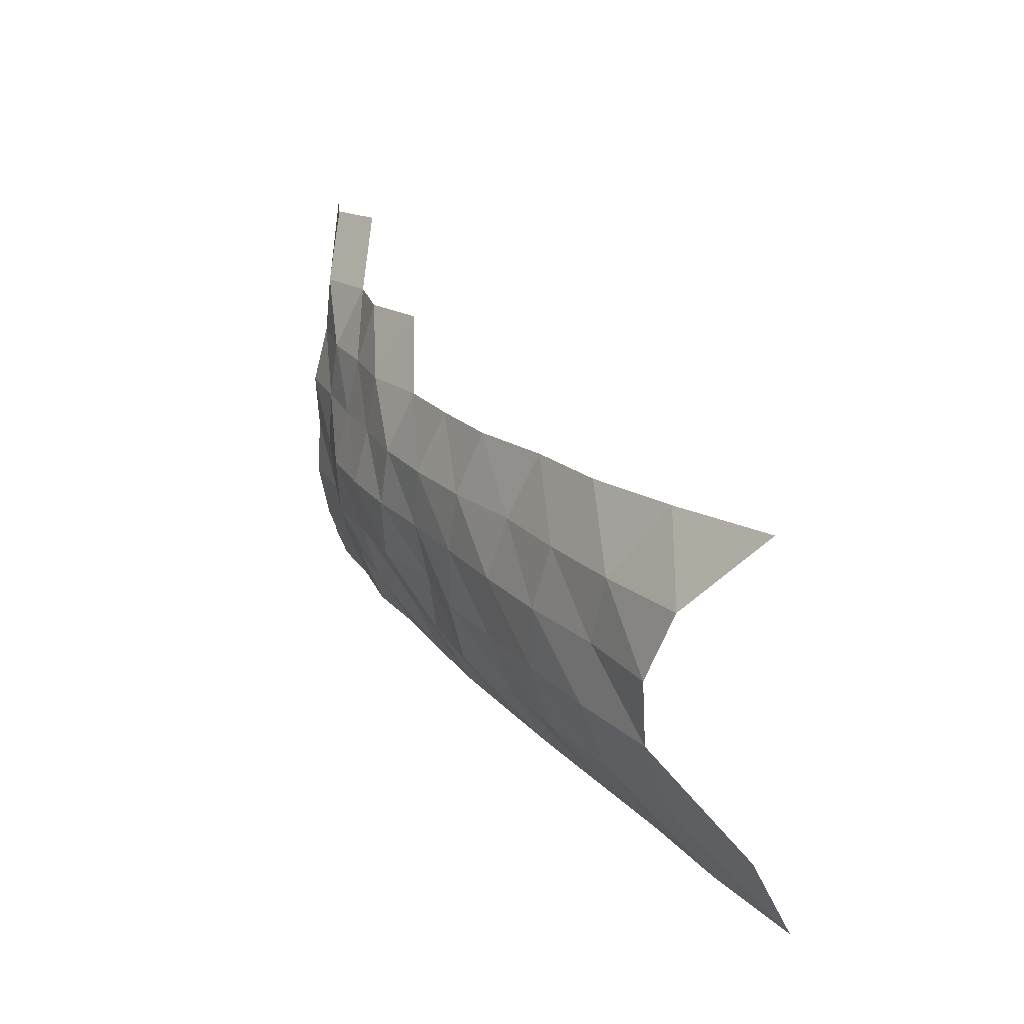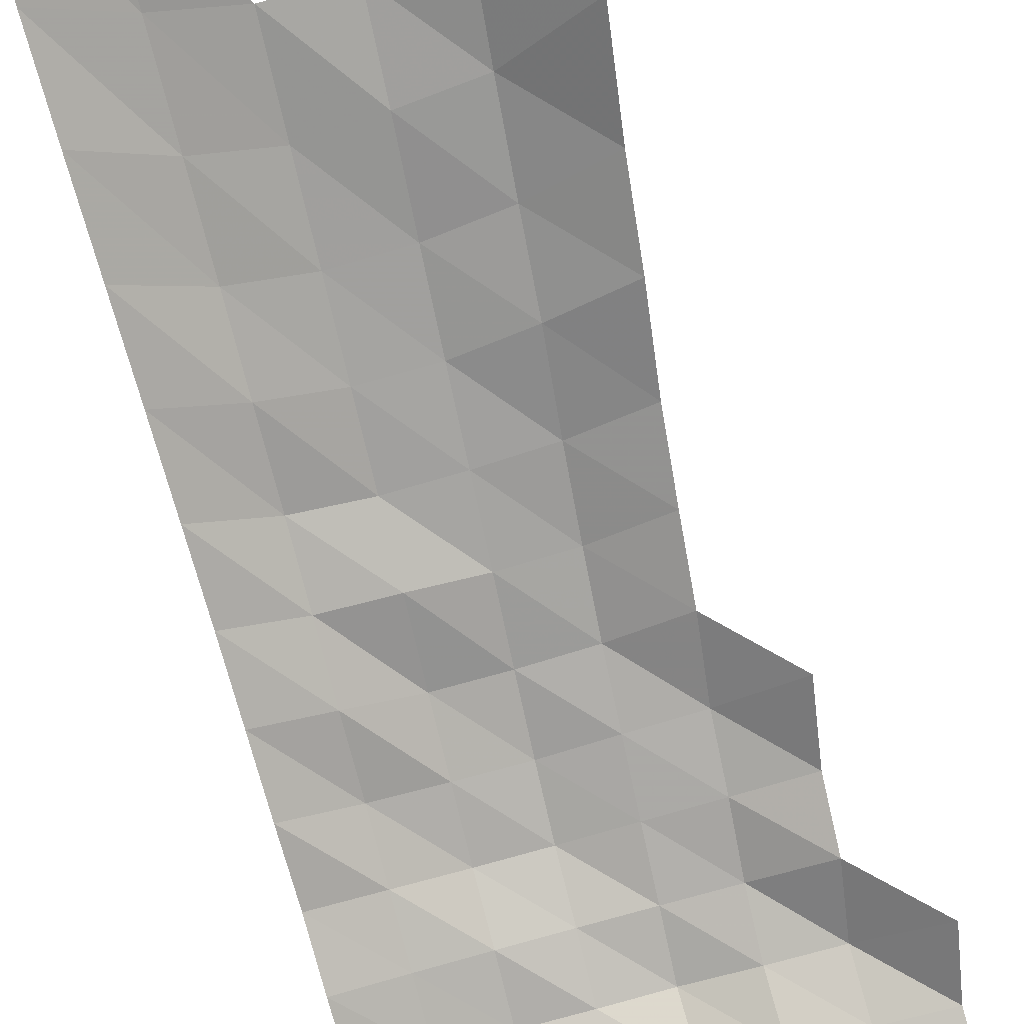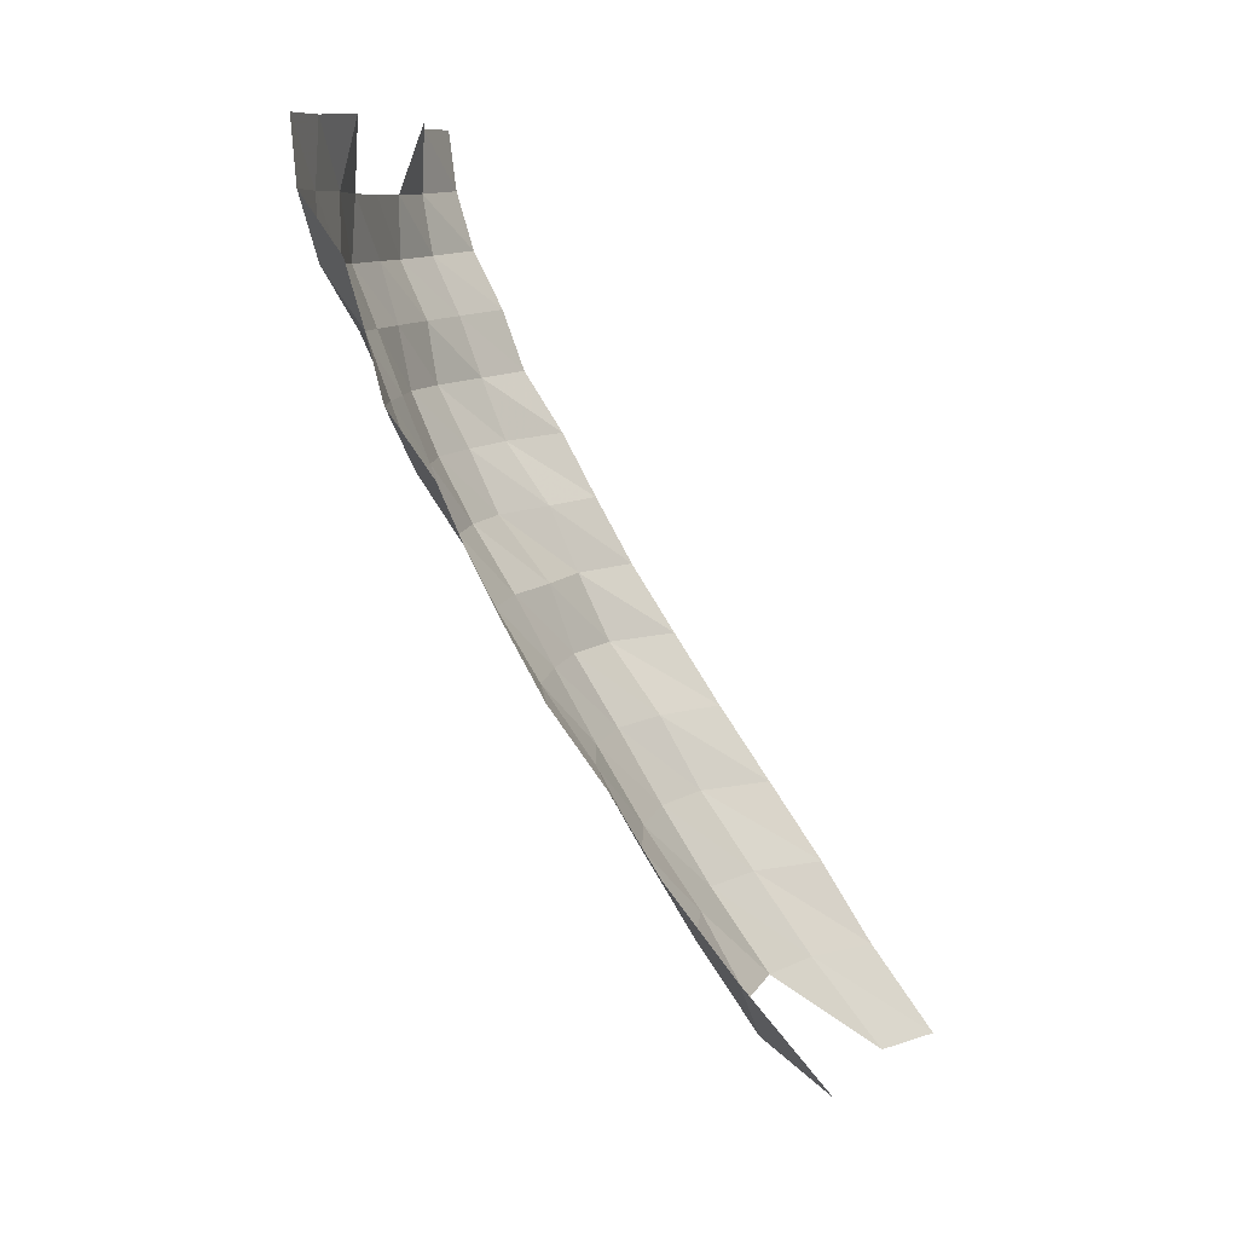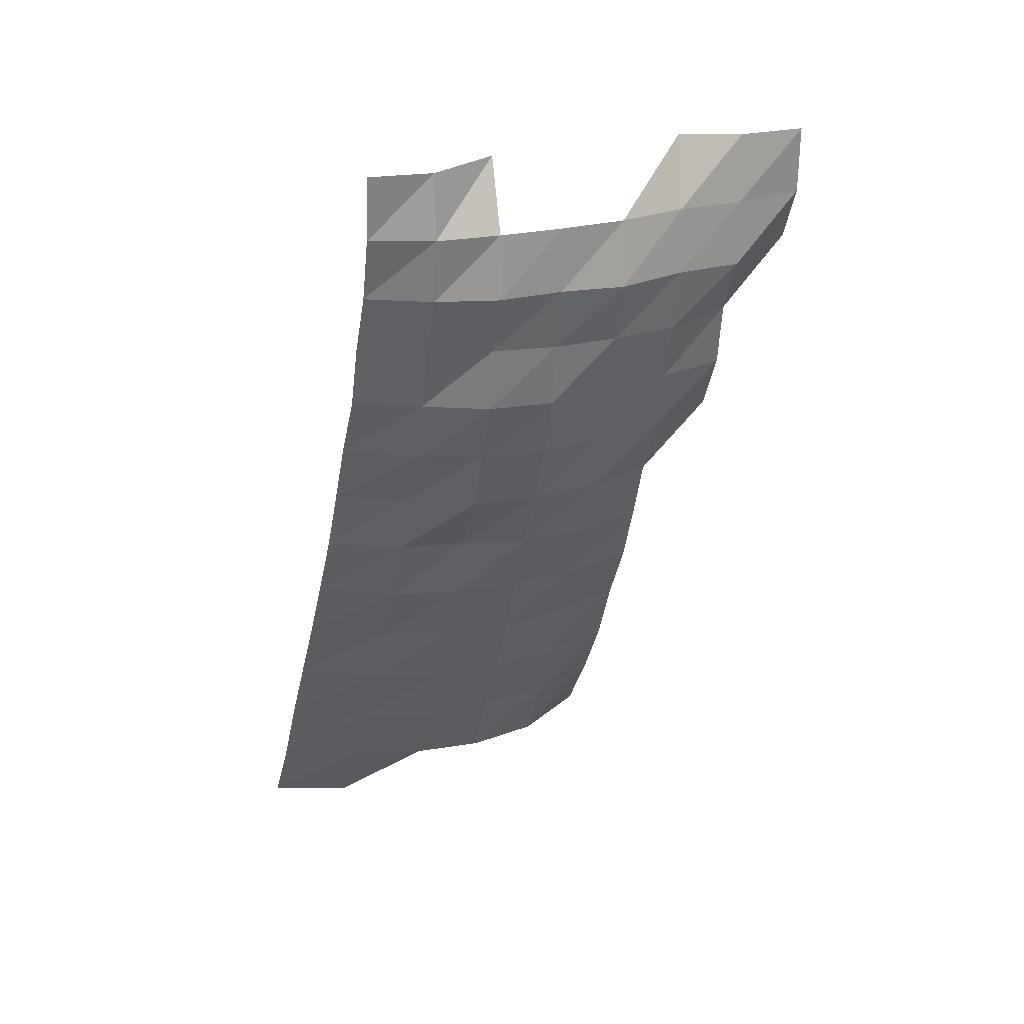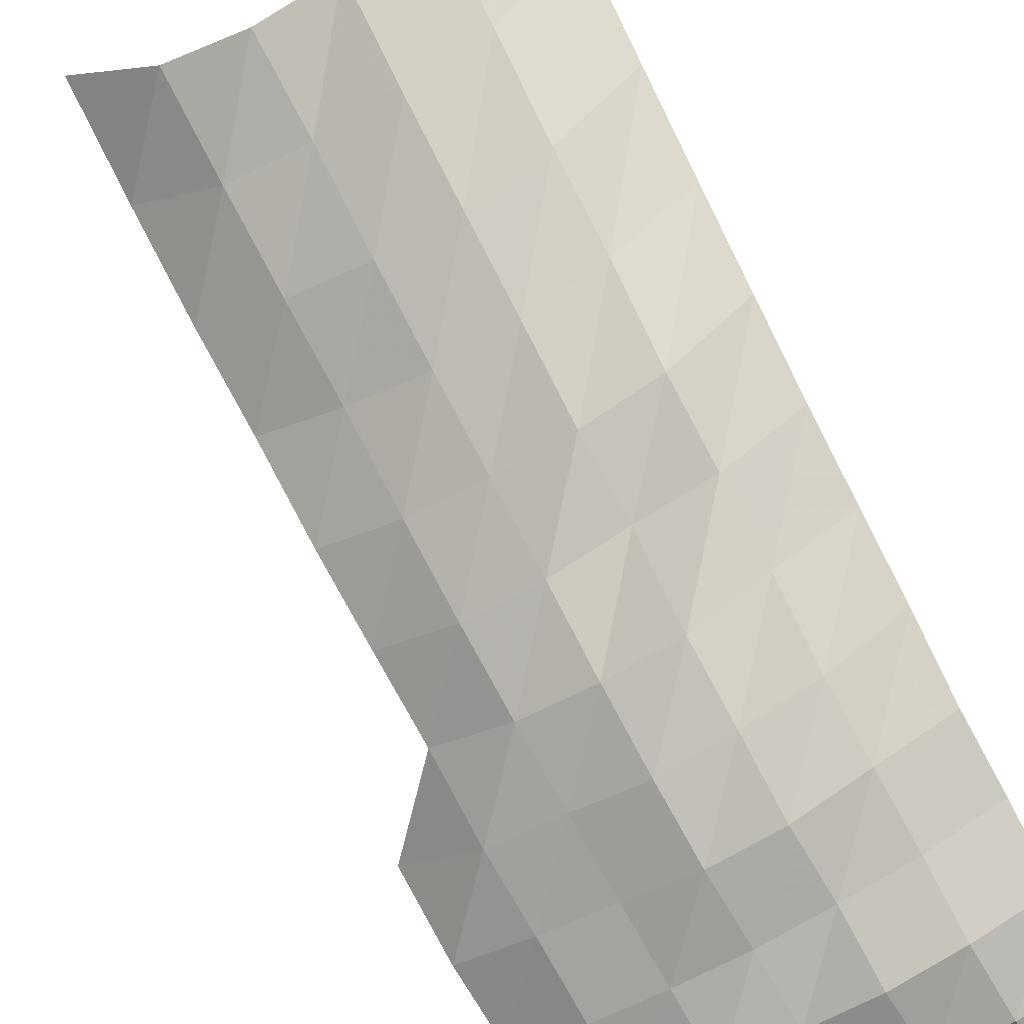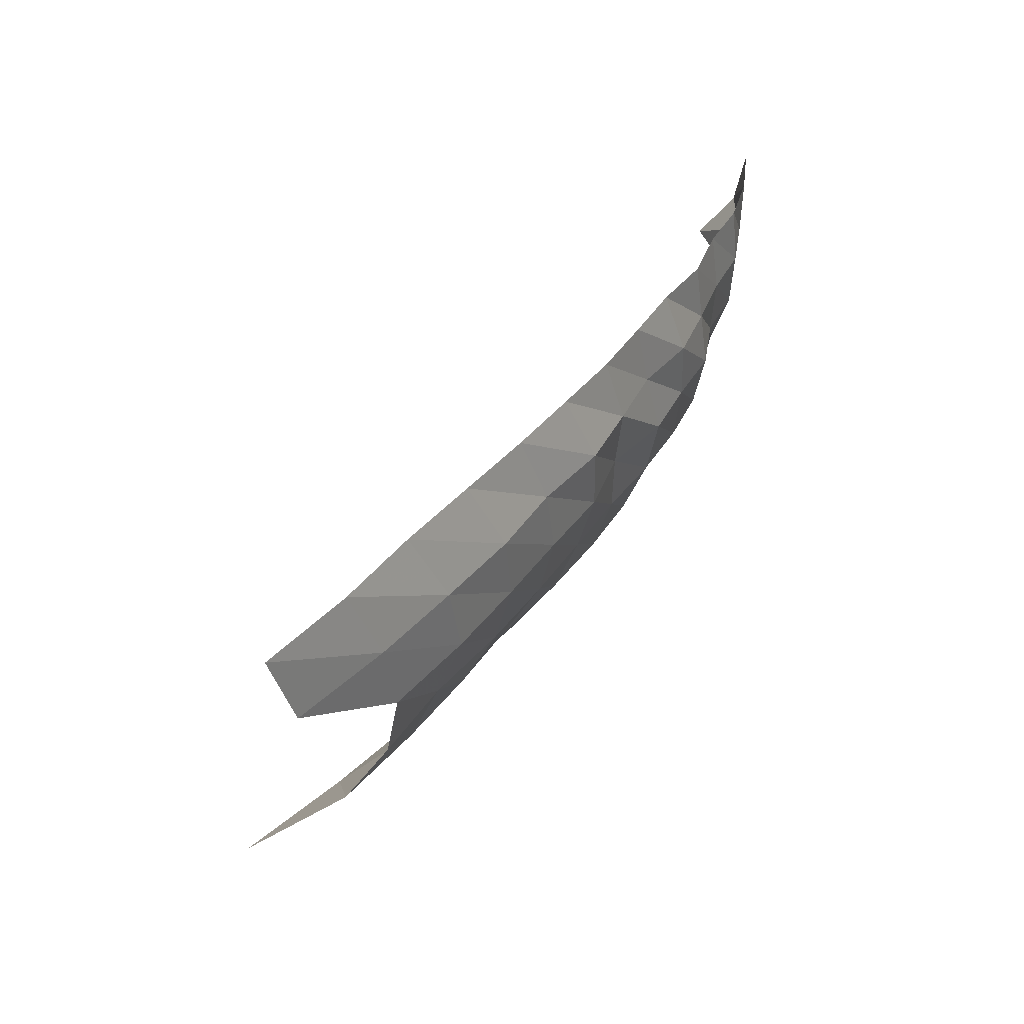
<metadata>
{"format":"obj","ext":"obj","renderer":"f3d","projection":"perspective","resolution":1024,"background":"white","views":[{"elev":-63.4,"azim":-87.0,"up":"+Y"},{"elev":76.1,"azim":164.8,"up":"+Z"},{"elev":10.9,"azim":-70.9,"up":"+Y"},{"elev":22.2,"azim":163.7,"up":"+Y"},{"elev":-67.1,"azim":31.6,"up":"+Z"},{"elev":-44.6,"azim":80.3,"up":"+Y"}]}
</metadata>
<code>
g
v -0.1331 0.1336 0.786
v -0.13 0.1559 0.768
v -0.1297 0.1808 0.766
v -0.1102 0.05737 0.808
v -0.1074 0.08196 0.788
v -0.1065 0.107 0.781
v -0.104 0.1297 0.763
v -0.1039 0.1547 0.762
v -0.1042 0.1803 0.764
v -0.09802 -0.1517 0.948
v -0.09441 -0.116 0.913
v -0.09141 -0.08313 0.884
v -0.08923 -0.05267 0.863
v -0.08675 -0.02351 0.839
v -0.085 0.004095 0.822
v -0.08344 0.03066 0.807
v -0.08148 0.05595 0.788
v -0.08045 0.08092 0.778
v -0.0792 0.105 0.766
v -0.07848 0.129 0.759
v -0.07848 0.1541 0.759
v -0.07931 0.181 0.767
v -0.06426 -0.146 0.912
v -0.0625 -0.1127 0.887
v -0.06102 -0.08144 0.866
v -0.05975 -0.05176 0.848
v -0.0582 -0.02315 0.826
v -0.05693 0.004025 0.808
v -0.05587 0.03013 0.793
v -0.0551 0.05552 0.782
v -0.05432 0.08019 0.771
v -0.05362 0.1043 0.761
v -0.05291 0.1277 0.751
v -0.05306 0.1529 0.753
v -0.03373 -0.1439 0.899
v -0.03302 -0.1118 0.88
v -0.03215 -0.08059 0.857
v -0.03144 -0.05115 0.838
v -0.0308 -0.02301 0.821
v -0.0302 0.00401 0.805
v -0.02956 0.02994 0.788
v -0.02904 0.05495 0.774
v -0.02863 0.07936 0.763
v -0.02844 0.1039 0.758
v -0.02818 0.1277 0.751
v -0.02814 0.1523 0.75
v -0.004115 -0.1439 0.899
v -0.004005 -0.1112 0.875
v -0.003914 -0.08041 0.855
v -0.003831 -0.05108 0.837
v -0.003749 -0.02295 0.819
v -0.003703 0.00403 0.809
v -0.003607 0.02994 0.788
v -0.003552 0.05509 0.776
v -0.003492 0.07936 0.763
v -0.003474 0.104 0.759
v -0.003424 0.1272 0.748
v -0.003424 0.1519 0.748
v -0.003474 0.1792 0.759
v 0.02658 -0.1809 0.937
v 0.02575 -0.1453 0.908
v 0.02507 -0.1123 0.884
v 0.02445 -0.08106 0.862
v 0.02397 -0.05157 0.845
v 0.02337 -0.02309 0.824
v 0.023 0.00404 0.811
v 0.02266 0.03035 0.799
v 0.02215 0.05545 0.781
v 0.02187 0.08019 0.771
v 0.02161 0.1044 0.762
v 0.0213 0.1277 0.751
v 0.02119 0.1517 0.747
v 0.02122 0.1766 0.748
v 0.0583 -0.1836 0.951
v 0.05671 -0.1481 0.925
v 0.05542 -0.1149 0.904
v 0.05407 -0.08295 0.882
v 0.05278 -0.05255 0.861
v 0.05162 -0.0236 0.842
v 0.05051 0.004105 0.824
v 0.0496 0.03073 0.809
v 0.04874 0.05644 0.795
v 0.04776 0.08102 0.779
v 0.0472 0.1055 0.77
v 0.04647 0.1289 0.758
v 0.04604 0.1525 0.751
v 0.04586 0.1766 0.748
g curobj_export
f 6 7 1
f 1 7 2
f 7 8 2
f 2 8 3
f 8 9 3
f 16 17 4
f 4 17 5
f 17 18 5
f 5 18 6
f 18 19 6
f 6 19 7
f 19 20 7
f 7 20 8
f 20 21 8
f 8 21 9
f 21 22 9
f 10 23 11
f 23 24 11
f 11 24 12
f 24 25 12
f 12 25 13
f 25 26 13
f 13 26 14
f 26 27 14
f 14 27 15
f 27 28 15
f 15 28 16
f 28 29 16
f 16 29 17
f 29 30 17
f 17 30 18
f 30 31 18
f 18 31 19
f 31 32 19
f 19 32 20
f 32 33 20
f 20 33 21
f 33 34 21
f 21 34 22
f 23 35 24
f 35 36 24
f 24 36 25
f 36 37 25
f 25 37 26
f 37 38 26
f 26 38 27
f 38 39 27
f 27 39 28
f 39 40 28
f 28 40 29
f 40 41 29
f 29 41 30
f 41 42 30
f 30 42 31
f 42 43 31
f 31 43 32
f 43 44 32
f 32 44 33
f 44 45 33
f 33 45 34
f 45 46 34
f 35 47 36
f 47 48 36
f 36 48 37
f 48 49 37
f 37 49 38
f 49 50 38
f 38 50 39
f 50 51 39
f 39 51 40
f 51 52 40
f 40 52 41
f 52 53 41
f 41 53 42
f 53 54 42
f 42 54 43
f 54 55 43
f 43 55 44
f 55 56 44
f 44 56 45
f 56 57 45
f 45 57 46
f 57 58 46
f 60 61 47
f 47 61 48
f 61 62 48
f 48 62 49
f 62 63 49
f 49 63 50
f 63 64 50
f 50 64 51
f 64 65 51
f 51 65 52
f 65 66 52
f 52 66 53
f 66 67 53
f 53 67 54
f 67 68 54
f 54 68 55
f 68 69 55
f 55 69 56
f 69 70 56
f 56 70 57
f 70 71 57
f 57 71 58
f 71 72 58
f 58 72 59
f 72 73 59
f 60 74 61
f 74 75 61
f 61 75 62
f 75 76 62
f 62 76 63
f 76 77 63
f 63 77 64
f 77 78 64
f 64 78 65
f 78 79 65
f 65 79 66
f 79 80 66
f 66 80 67
f 80 81 67
f 67 81 68
f 81 82 68
f 68 82 69
f 82 83 69
f 69 83 70
f 83 84 70
f 70 84 71
f 84 85 71
f 71 85 72
f 85 86 72
f 72 86 73
f 86 87 73

</code>
